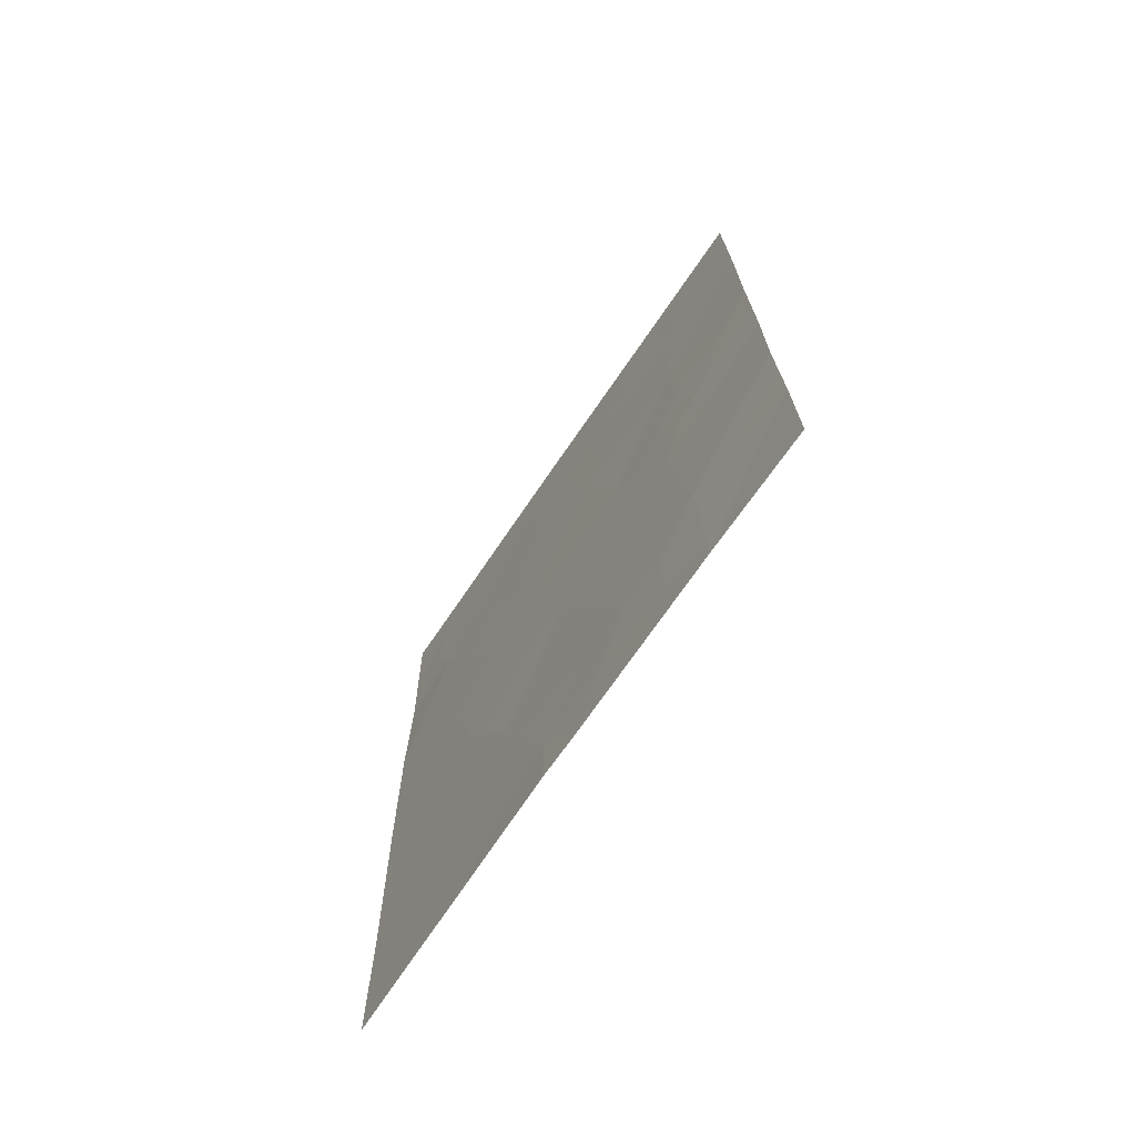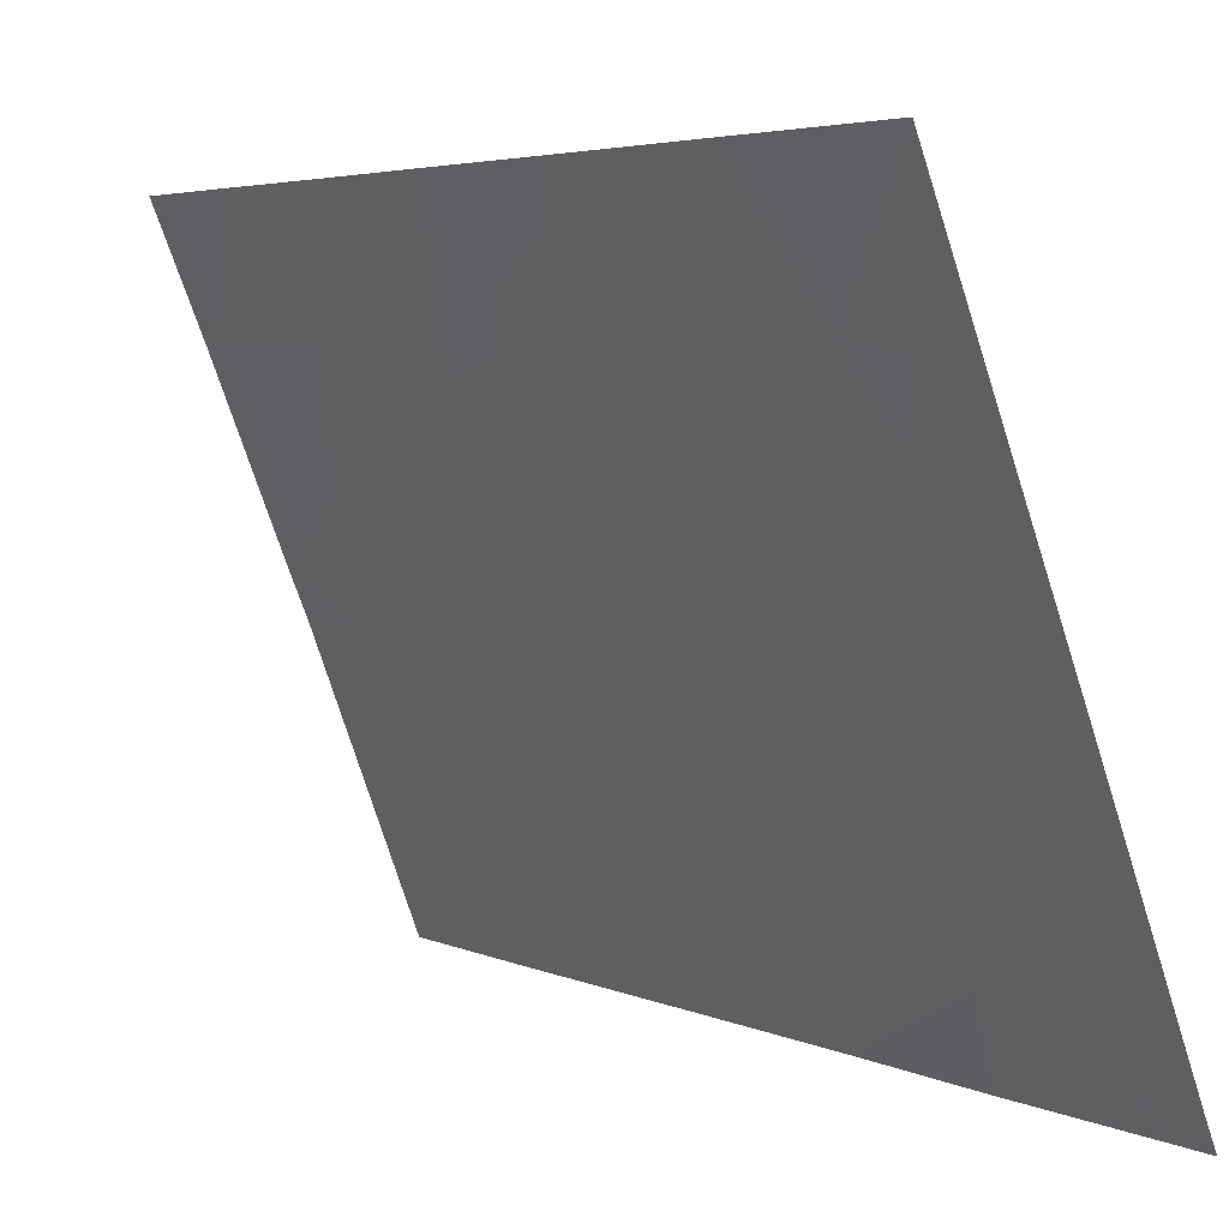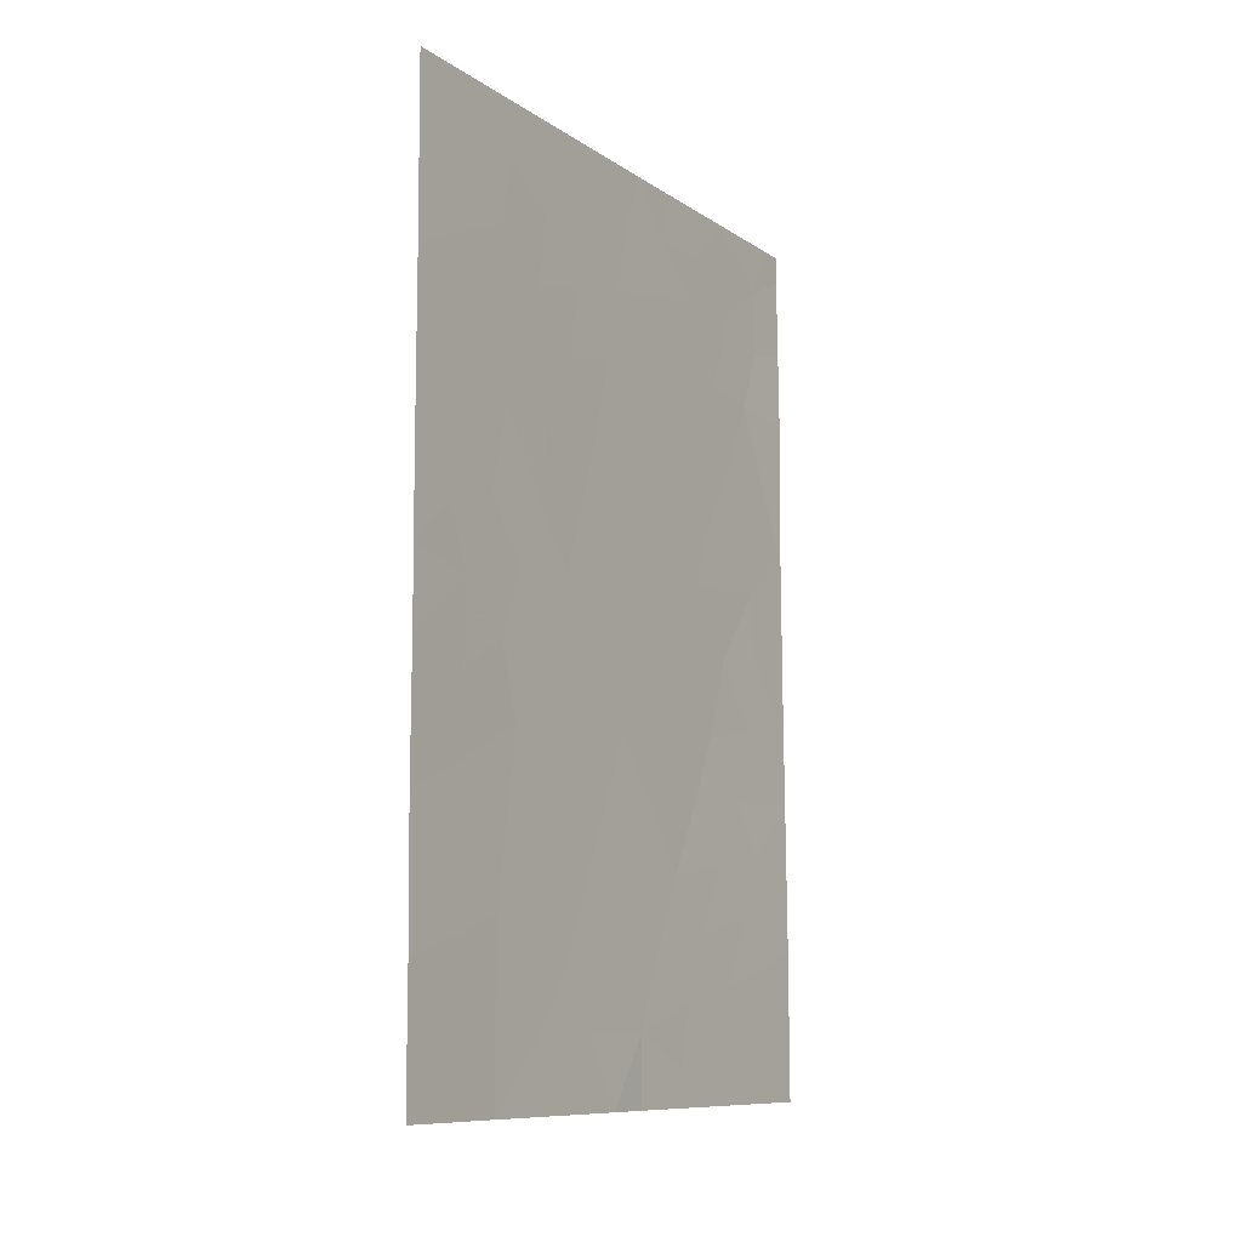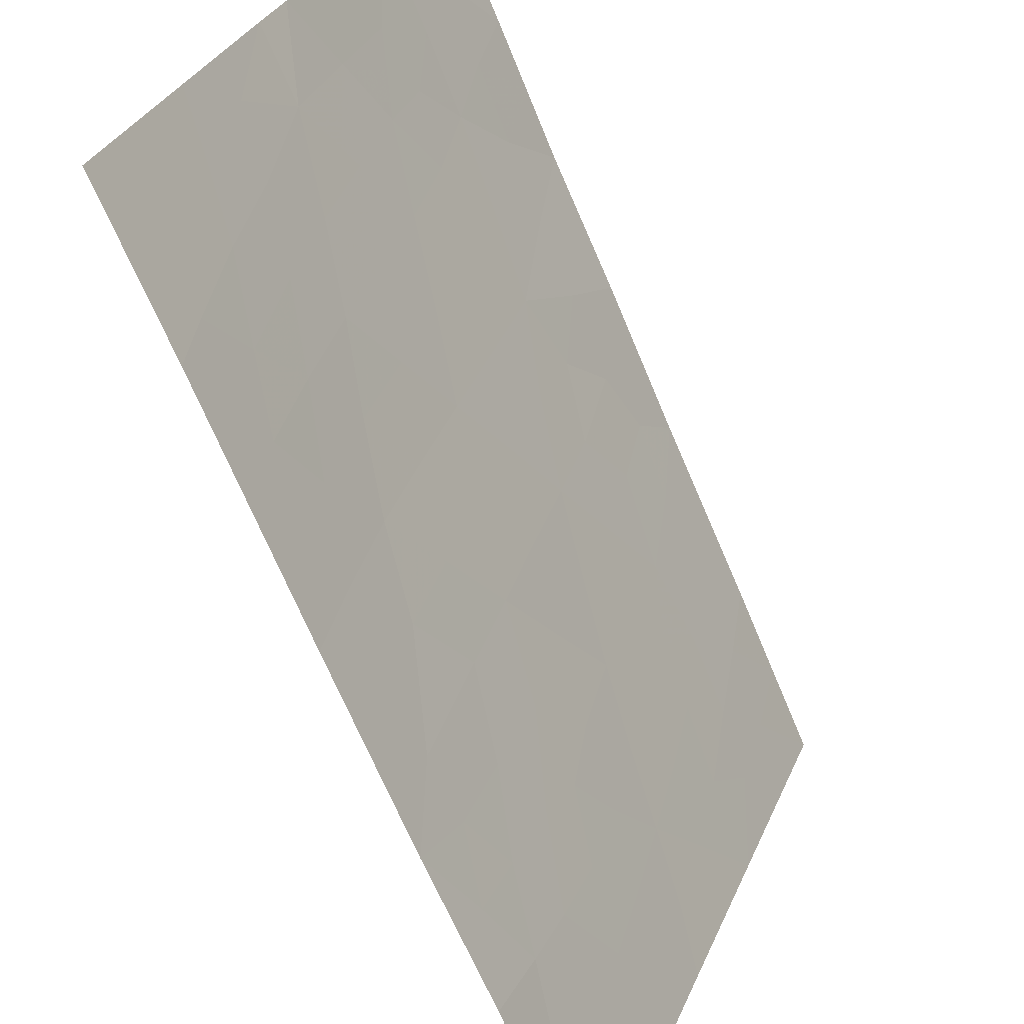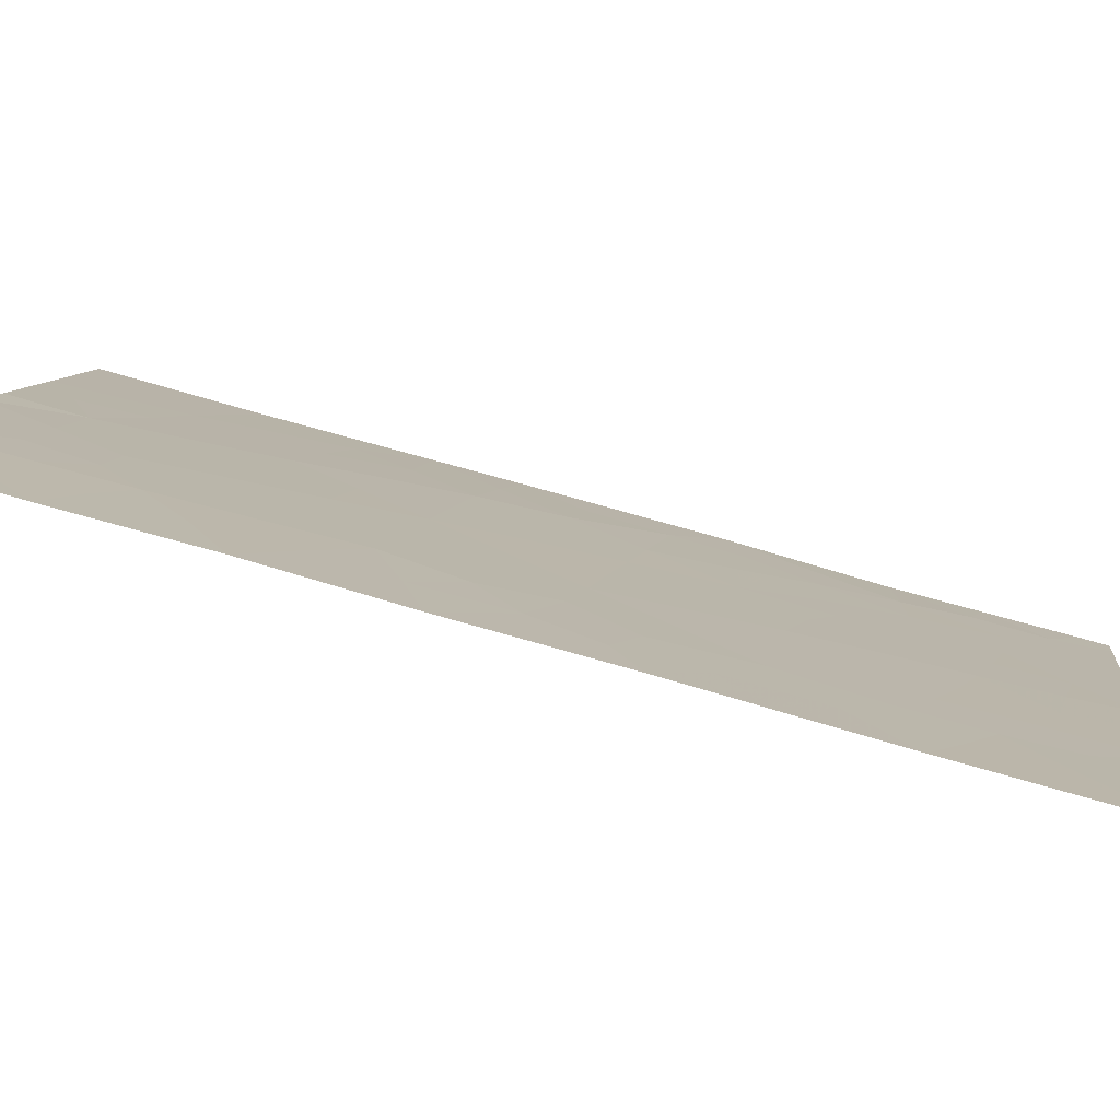
<metadata>
{"format":"obj","ext":"obj","renderer":"f3d","projection":"perspective","resolution":1024,"background":"white","views":[{"elev":-71.3,"azim":-12.4,"up":"+Y"},{"elev":4.3,"azim":145.2,"up":"+Z"},{"elev":-10.0,"azim":53.6,"up":"+Y"},{"elev":-67.8,"azim":23.0,"up":"+Z"},{"elev":77.4,"azim":106.2,"up":"+Z"}]}
</metadata>
<code>
v -85.3 39.53 93.51
v -85.88 38 92
v -82.75 50 100
v -82.69 39.75 100
v -83.33 38 98.46
v -82.69 38 100
v -82.73 47.66 100
v -82.73 45.23 100
v -82.71 43.27 100
v -83.12 44.01 99.05
v -85.15 38 93.9
v -83.74 50 97.55
v -85.88 40.02 92
v -84.15 46.34 96.5
v -83.4 46.21 98.36
v -85.96 50 92
v -85.96 49.62 92
v -85.83 50 92.33
v -83.37 40.29 98.43
v -85.62 44.89 92.82
v -84.08 38.9 96.64
v -84.85 50 94.8
v -84.54 50 95.56
v -85.94 45.51 92
v -82.72 41.51 100
v -84.51 38 95.56
v -84.27 38 96.14
v -85.21 42.8 93.87
v -83.89 44.4 97.13
v -85.92 43.1 92
v -85.93 47.43 92
v -84.84 40.93 94.74
v -84.34 48.28 96.05
v -85.57 47.55 92.95
v -83.36 48.38 98.46
v -84.06 40.7 96.7
v -84.38 42.62 95.92
v -84.67 44.63 95.22
v -83.5 42.46 98.11
v -83.66 47.8 97.73
v -85.57 38.83 92.81
v -85.88 39.01 92
v -83.06 40.94 99.17
v -83.43 41.31 98.29
v -83.09 41.93 99.1
v -83.03 39.97 99.21
v -83.02 38.96 99.23
v -83.34 39.27 98.47
v -82.69 38.88 100
v -83.01 38 99.23
v -82.72 44.25 100
v -82.99 44.83 99.36
v -85.21 38.69 93.74
v -85.51 38 92.95
v -83.24 50 98.77
v -83.08 49.08 99.16
v -83.43 49.24 98.29
v -83.04 45.77 99.24
v -83.3 45.08 98.6
v -84.45 40.82 95.74
v -84.28 39.86 96.14
v -84.68 40 95.15
v -84.76 49.33 95.01
v -84.42 49.2 95.85
v -84.7 48.48 95.15
v -84.51 38.93 95.55
v -85.44 41.97 93.23
v -84.26 47.31 96.25
v -84.51 46.53 95.62
v -84.6 47.52 95.41
v -82.73 46.45 100
v -83.04 46.9 99.23
v -82.71 40.63 100
v -85.91 42.03 92
v -85.58 42.93 92.89
v -84.62 41.75 95.32
v -84.22 41.67 96.33
v -85.93 46.47 92
v -85.74 46.56 92.52
v -84.93 47.66 94.57
v -85.89 40.85 92
v -85.61 41.24 92.76
v -85.47 40.43 93.11
v -85.94 48.53 92
v -85.93 44.31 92
v -85.66 43.89 92.71
v -85.34 50 93.56
v -85.41 48.7 93.37
v -85.7 48.36 92.63
v -84.85 38.49 94.67
v -84.83 38 94.73
v -85.23 45.74 93.83
v -84.8 45.77 94.88
v -85.07 44.74 94.23
v -83.68 38.88 97.64
v -83.61 39.72 97.84
v -82.72 42.39 100
v -83.09 42.91 99.1
v -83.39 43.43 98.39
v -84.03 45.38 96.8
v -83.79 46.22 97.39
v -83.66 45.27 97.72
v -83.8 38 97.3
v -85.06 40.19 94.14
v -84.13 43.52 96.54
v -84.53 43.6 95.55
v -84.28 44.51 96.19
v -84.92 39.3 94.48
v -83.7 40.55 97.6
v -85.03 41.84 94.29
v -84.14 50 96.55
v -84.06 49.07 96.75
v -83.92 47.12 97.08
v -83.61 46.95 97.83
v -83.71 48.78 97.6
v -83.81 41.56 97.34
v -83.96 42.55 96.97
v -83.73 43.45 97.54
v -83.53 44.29 98.04
v -84.79 42.7 94.9
v -84.94 43.7 94.55
v -83.34 47.36 98.5
v -83.03 48.03 99.25
v -84.41 45.51 95.87
v -82.74 48.83 100
v -84 48.07 96.89
v -85.33 43.82 93.56
v -85.43 46.61 93.32
v -83.91 39.74 97.1
v -85.7 49.28 92.64
v -85.06 46.68 94.24
v -85.66 39.82 92.57
v -85.24 41.07 93.71
v -85.6 45.75 92.88
v -84.79 46.83 94.93
v -85.26 47.62 93.73
v -85.1 49.29 94.14
v -85.03 48.64 94.32
f 132 41 42
f 43 44 45
f 46 47 48
f 47 49 50
f 51 10 52
f 53 54 41
f 55 56 57
f 17 16 18
f 58 52 59
f 60 61 62
f 63 64 65
f 27 26 66
f 68 69 70
f 71 58 72
f 73 46 43
f 74 75 67
f 76 77 60
f 24 78 79
f 80 136 138
f 84 17 130
f 85 20 86
f 11 90 91
f 92 93 94
f 48 95 96
f 97 45 98
f 99 10 98
f 100 101 102
f 103 21 95
f 129 21 61
f 133 104 83
f 105 106 107
f 70 80 65
f 62 108 104
f 129 109 96
f 110 133 67
f 111 112 64
f 101 113 114
f 35 115 57
f 109 116 44
f 108 90 53
f 77 117 116
f 99 118 119
f 106 120 121
f 72 122 123
f 107 124 100
f 124 93 69
f 117 105 118
f 76 110 120
f 59 119 102
f 56 125 123
f 114 40 122
f 126 112 115
f 126 113 68
f 94 121 127
f 127 75 86
f 13 132 42
f 132 1 41
f 42 41 2
f 25 43 45
f 43 19 44
f 45 44 39
f 19 46 48
f 46 4 47
f 48 47 5
f 5 47 50
f 47 4 49
f 50 49 6
f 8 51 52
f 51 9 10
f 1 53 41
f 53 11 54
f 41 54 2
f 12 55 57
f 55 3 56
f 57 56 35
f 15 58 59
f 58 8 52
f 59 52 10
f 32 60 62
f 60 36 61
f 62 61 66
f 63 23 64
f 65 64 33
f 33 68 70
f 68 14 69
f 63 22 23
f 7 71 72
f 71 8 58
f 72 58 15
f 25 73 43
f 73 4 46
f 43 46 19
f 74 30 75
f 67 75 28
f 32 76 60
f 76 37 77
f 60 77 36
f 78 31 79
f 34 79 31
f 80 135 131
f 81 74 82
f 1 132 83
f 31 84 89
f 30 85 86
f 85 24 20
f 18 87 130
f 87 22 137
f 90 26 91
f 26 90 66
f 92 131 93
f 94 93 38
f 19 48 96
f 48 5 95
f 9 97 98
f 97 25 45
f 98 45 39
f 39 99 98
f 98 10 9
f 29 100 102
f 100 14 101
f 102 101 15
f 5 103 95
f 103 27 21
f 27 66 21
f 36 129 61
f 61 21 66
f 82 67 133
f 133 32 104
f 83 104 1
f 29 105 107
f 105 37 106
f 107 106 38
f 33 70 65
f 70 135 80
f 65 80 138
f 32 62 104
f 62 66 108
f 104 108 1
f 95 129 96
f 129 36 109
f 96 109 19
f 28 110 67
f 110 32 133
f 138 136 88
f 23 111 64
f 111 12 112
f 64 112 33
f 15 101 114
f 101 14 113
f 114 113 40
f 35 40 115
f 57 115 12
f 19 109 44
f 109 36 116
f 44 116 39
f 1 108 53
f 108 66 90
f 53 90 11
f 36 77 116
f 77 37 117
f 116 117 39
f 10 99 119
f 99 39 118
f 119 118 29
f 38 106 121
f 106 37 120
f 121 120 28
f 7 72 123
f 72 15 122
f 123 122 35
f 29 107 100
f 107 38 124
f 100 124 14
f 14 124 69
f 124 38 93
f 69 93 135
f 39 117 118
f 117 37 105
f 118 105 29
f 37 76 120
f 76 32 110
f 120 110 28
f 15 59 102
f 59 10 119
f 102 119 29
f 35 56 123
f 56 3 125
f 123 125 7
f 15 114 122
f 122 40 35
f 40 126 115
f 126 33 112
f 115 112 12
f 33 126 68
f 126 40 113
f 68 113 14
f 94 38 121
f 127 121 28
f 127 28 75
f 86 75 30
f 128 136 131
f 82 74 67
f 31 89 34
f 129 95 21
f 128 79 34
f 128 34 136
f 130 17 18
f 132 81 83
f 82 83 81
f 132 13 81
f 130 87 88
f 84 130 89
f 82 133 83
f 130 88 89
f 134 24 79
f 128 131 92
f 128 134 79
f 134 128 92
f 70 69 135
f 137 22 63
f 80 131 136
f 135 93 131
f 63 138 137
f 136 34 88
f 89 88 34
f 87 137 88
f 94 20 92
f 20 134 92
f 127 20 94
f 86 20 127
f 137 138 88
f 138 63 65
f 20 24 134

</code>
